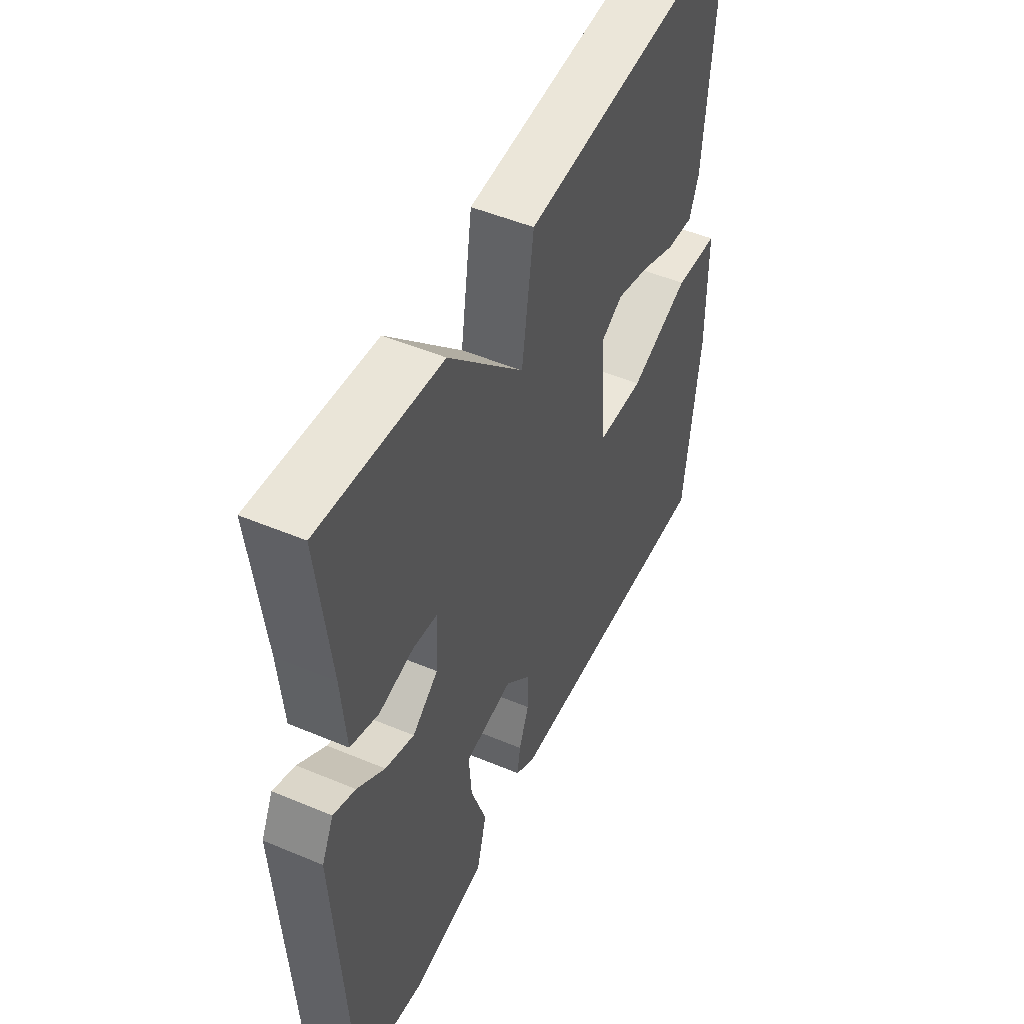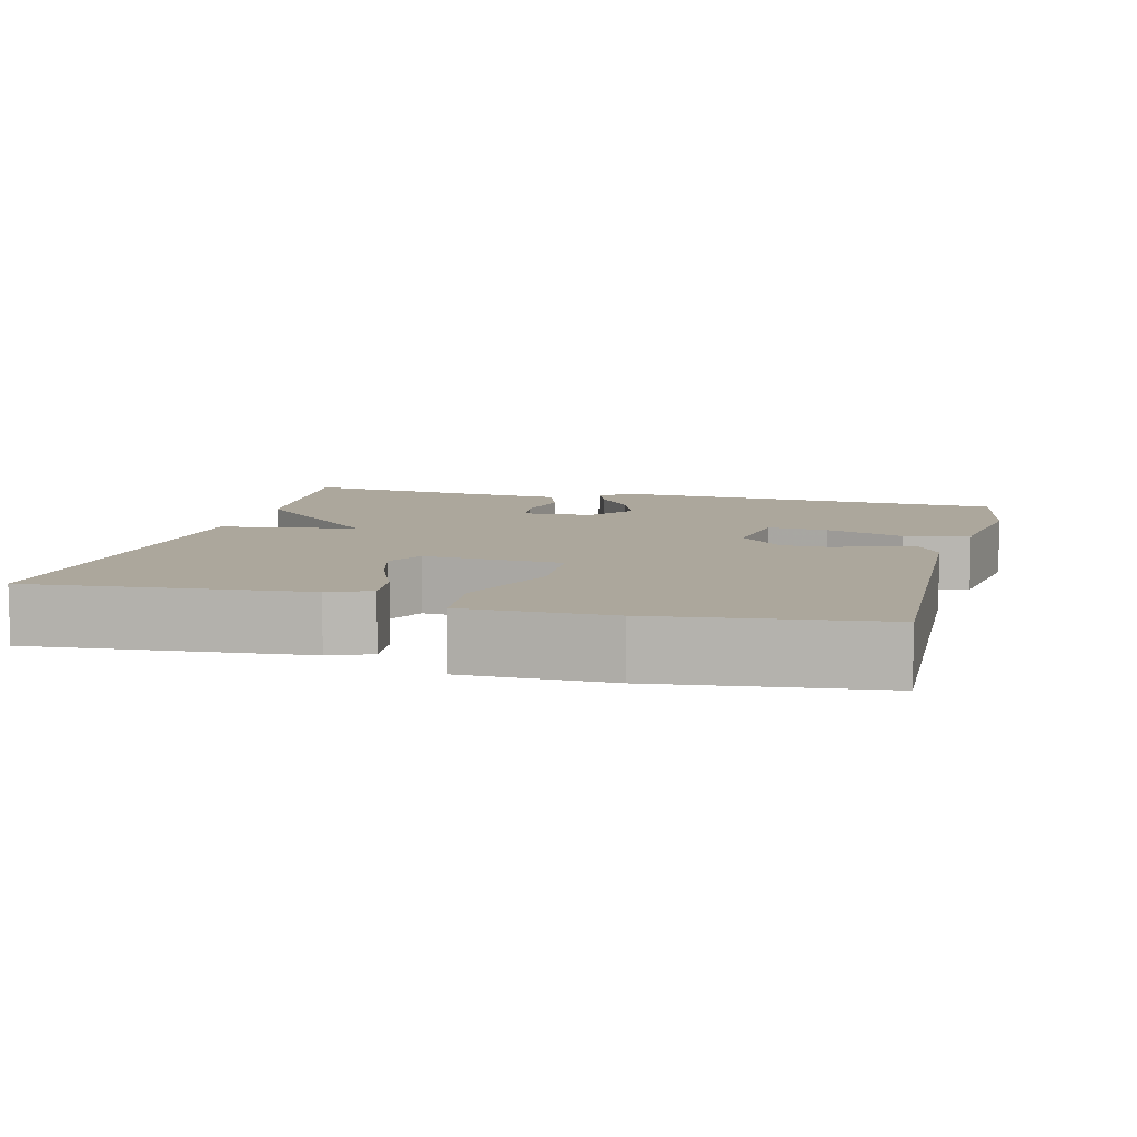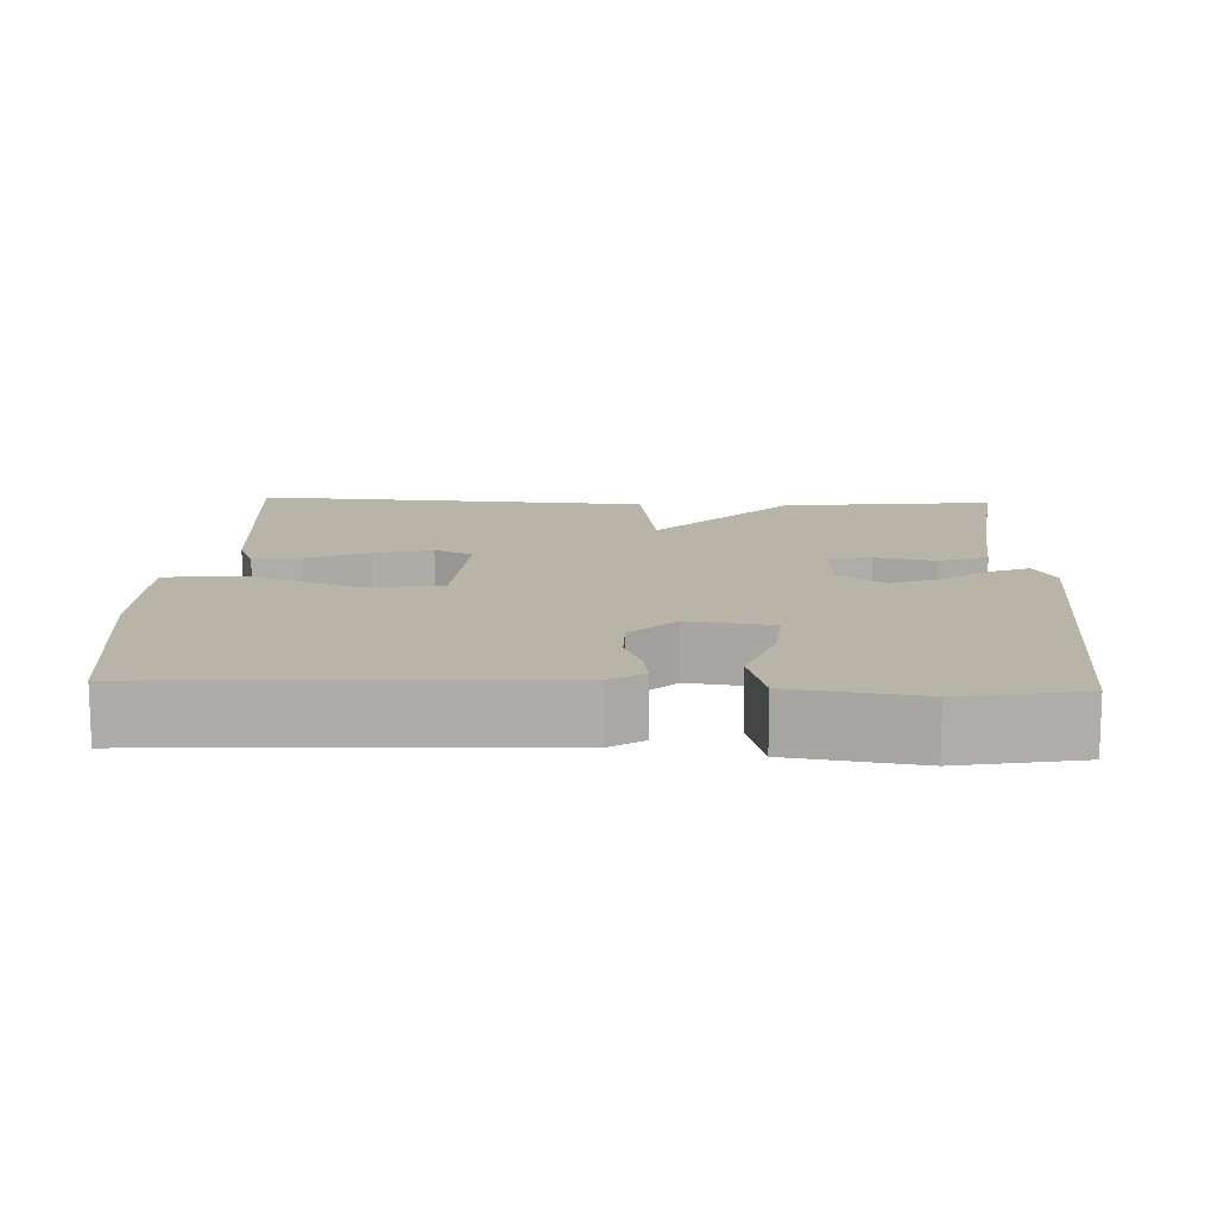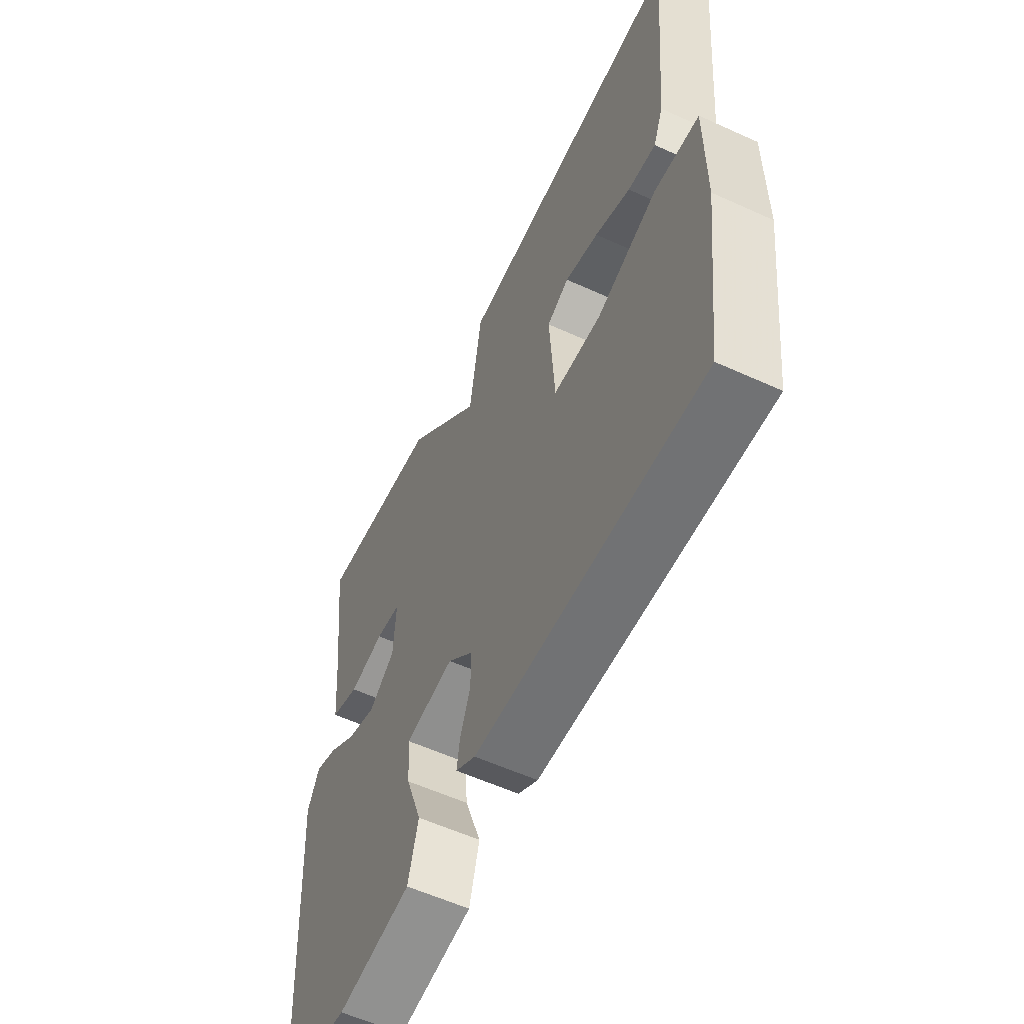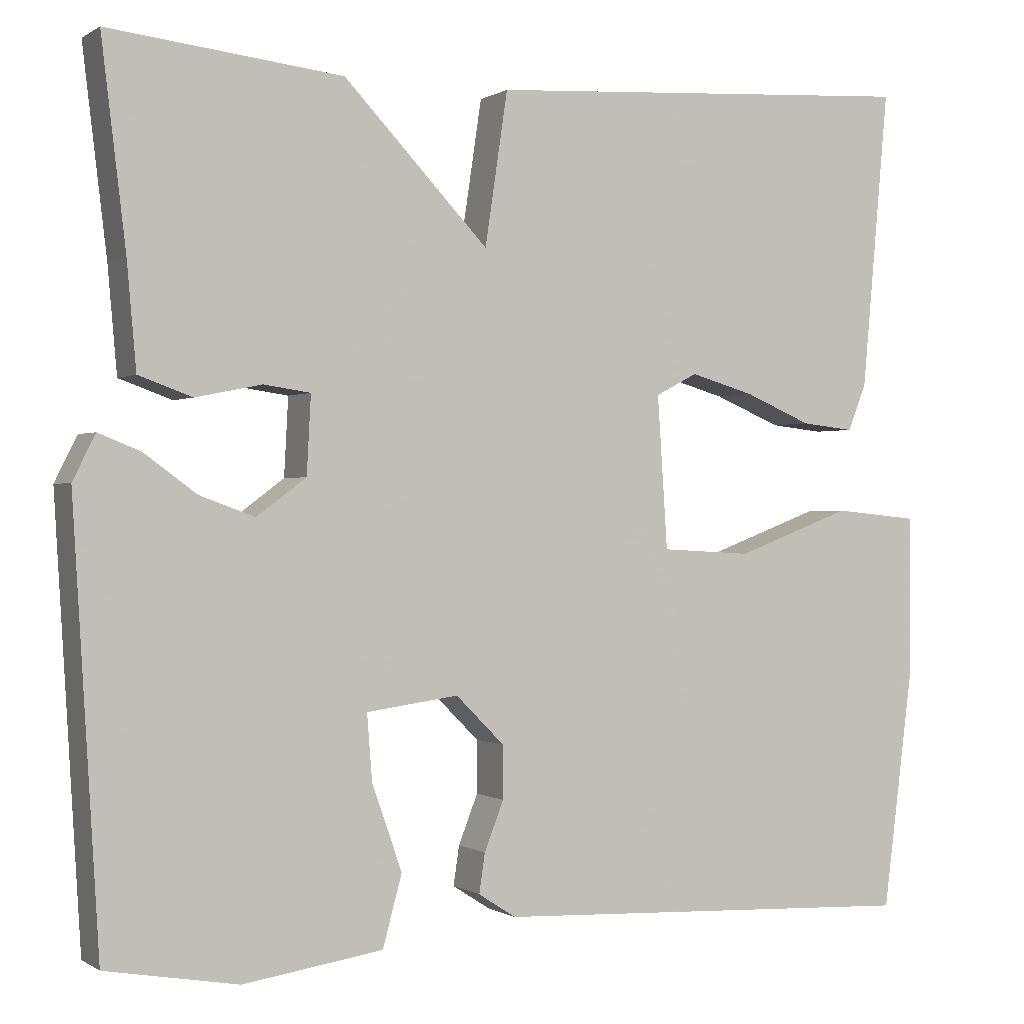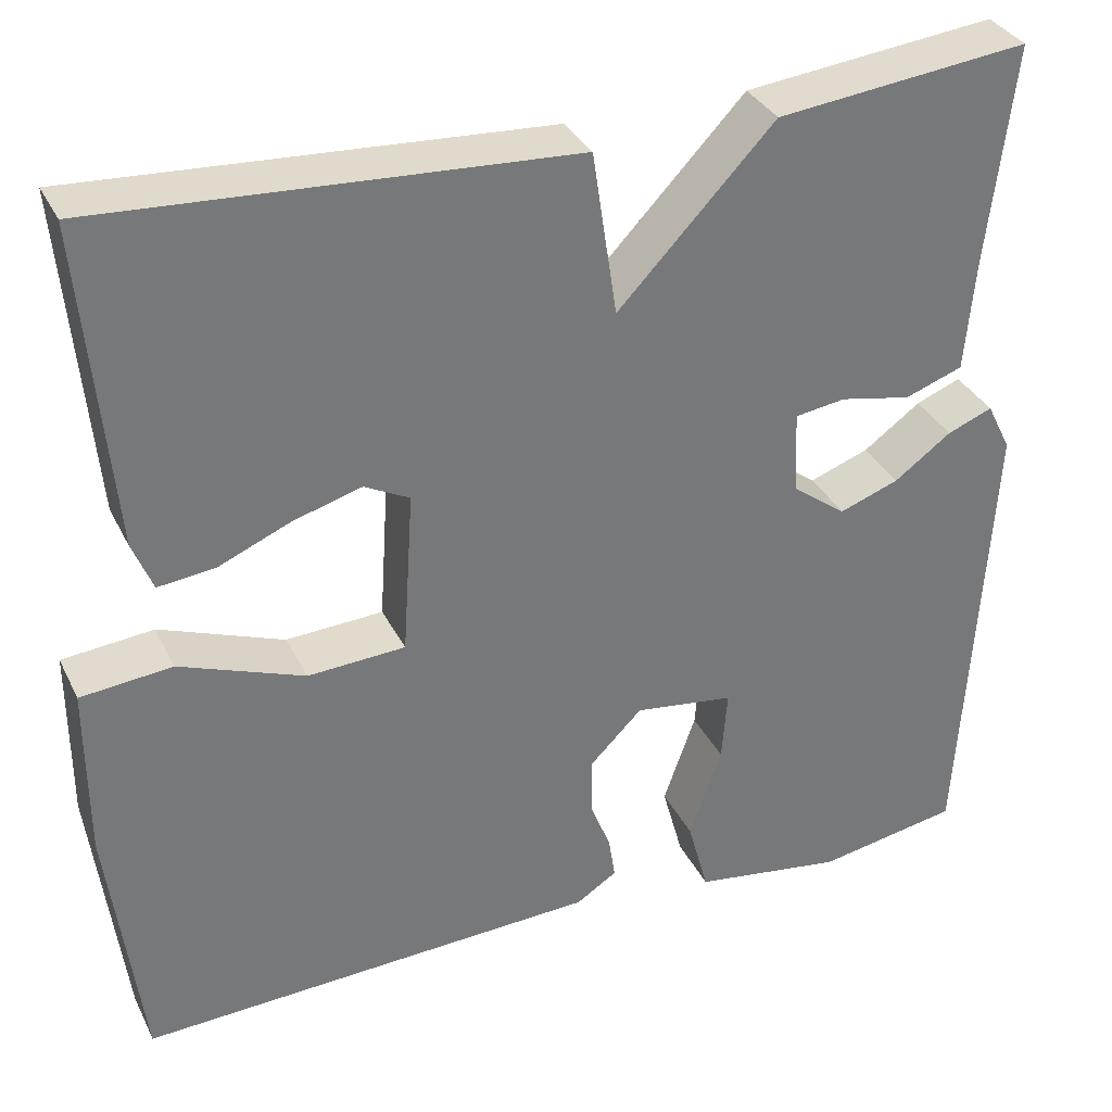
<metadata>
{"format":"obj","ext":"obj","renderer":"f3d","projection":"perspective","resolution":1024,"background":"white","views":[{"elev":49.6,"azim":-65.1,"up":"+Z"},{"elev":8.4,"azim":104.5,"up":"+Y"},{"elev":13.1,"azim":-177.7,"up":"+Y"},{"elev":-57.8,"azim":64.7,"up":"+Z"},{"elev":-0.1,"azim":-26.0,"up":"+Z"},{"elev":33.8,"azim":156.8,"up":"+Z"}]}
</metadata>
<code>
v 0.5 0.07 -0.5
v -0.011 0.07 -0.478
v -0.056 0.07 -0.449
v -0.049 0.07 -0.402
v -0.026 0.07 -0.343
v -0.026 0.07 -0.28
v -0.084 0.07 -0.222
v -0.194 0.07 -0.237
v -0.188 0.07 -0.316
v -0.152 0.07 -0.418
v -0.175 0.07 -0.503
v -0.342 0.07 -0.528
v -0.5 0.07 -0.5
v -0.531 0.07 0.016
v -0.504 0.07 0.07
v -0.454 0.07 0.05
v -0.391 0.07 0.004
v -0.325 0.07 -0.02
v -0.266 0.07 0.024
v -0.261 0.07 0.117
v -0.317 0.07 0.125
v -0.396 0.07 0.109
v -0.46 0.07 0.132
v -0.471 0.07 0.257
v -0.5 0.07 0.5
v -0.221 0.07 0.469
v -0.048 0.07 0.287
v -0.021 0.07 0.469
v 0.5 0.07 0.5
v 0.468 0.07 0.142
v 0.446 0.07 0.087
v 0.383 0.07 0.094
v 0.303 0.07 0.128
v 0.227 0.07 0.15
v 0.177 0.07 0.124
v 0.189 0.07 -0.058
v 0.297 0.07 -0.064
v 0.435 0.07 -0.012
v 0.536 0.07 -0.022
v 0.536 0.07 -0.213
v 0.5 0 -0.5
v -0.011 0 -0.478
v -0.056 0 -0.449
v -0.049 0 -0.402
v -0.026 0 -0.343
v -0.026 0 -0.28
v -0.084 0 -0.222
v -0.194 0 -0.237
v -0.188 0 -0.316
v -0.152 0 -0.418
v -0.175 0 -0.503
v -0.342 0 -0.528
v -0.5 0 -0.5
v -0.531 0 0.016
v -0.504 0 0.07
v -0.454 0 0.05
v -0.391 0 0.004
v -0.325 0 -0.02
v -0.266 0 0.024
v -0.261 0 0.117
v -0.317 0 0.125
v -0.396 0 0.109
v -0.46 0 0.132
v -0.471 0 0.257
v -0.5 0 0.5
v -0.221 0 0.469
v -0.048 0 0.287
v -0.021 0 0.469
v 0.5 0 0.5
v 0.468 0 0.142
v 0.446 0 0.087
v 0.383 0 0.094
v 0.303 0 0.128
v 0.227 0 0.15
v 0.177 0 0.124
v 0.189 0 -0.058
v 0.297 0 -0.064
v 0.435 0 -0.012
v 0.536 0 -0.022
v 0.536 0 -0.213
f 3 4 5
f 2 3 5
f 1 2 5
f 40 1 5
f 39 40 5
f 38 39 5
f 37 38 5
f 36 37 5 6
f 35 36 6 7
f 31 32 33
f 30 31 33
f 29 30 33
f 28 29 33
f 27 28 33
f 27 33 34
f 24 25 26 27
f 23 24 27
f 22 23 27
f 21 22 27
f 27 34 35
f 21 27 35
f 20 21 35
f 15 16 17
f 14 15 17
f 13 14 17
f 12 13 17
f 11 12 17
f 10 11 17
f 9 10 17
f 8 9 17 18
f 35 7 8
f 20 35 8
f 19 20 8
f 8 18 19
f 45 44 43
f 45 43 42
f 45 42 41
f 45 41 80
f 45 80 79
f 45 79 78
f 45 78 77
f 46 45 77 76
f 47 46 76 75
f 73 72 71
f 73 71 70
f 73 70 69
f 73 69 68
f 73 68 67
f 74 73 67
f 67 66 65 64
f 67 64 63
f 67 63 62
f 67 62 61
f 75 74 67
f 75 67 61
f 75 61 60
f 57 56 55
f 57 55 54
f 57 54 53
f 57 53 52
f 57 52 51
f 57 51 50
f 57 50 49
f 58 57 49 48
f 48 47 75
f 48 75 60
f 48 60 59
f 59 58 48
f 1 41 42 2
f 2 42 43 3
f 3 43 44 4
f 4 44 45 5
f 5 45 46 6
f 6 46 47 7
f 7 47 48 8
f 8 48 49 9
f 9 49 50 10
f 10 50 51 11
f 11 51 52 12
f 12 52 53 13
f 13 53 54 14
f 14 54 55 15
f 15 55 56 16
f 16 56 57 17
f 17 57 58 18
f 18 58 59 19
f 19 59 60 20
f 20 60 61 21
f 21 61 62 22
f 22 62 63 23
f 23 63 64 24
f 24 64 65 25
f 25 65 66 26
f 26 66 67 27
f 27 67 68 28
f 28 68 69 29
f 29 69 70 30
f 30 70 71 31
f 31 71 72 32
f 32 72 73 33
f 33 73 74 34
f 34 74 75 35
f 35 75 76 36
f 36 76 77 37
f 37 77 78 38
f 38 78 79 39
f 39 79 80 40
f 40 80 41 1

</code>
